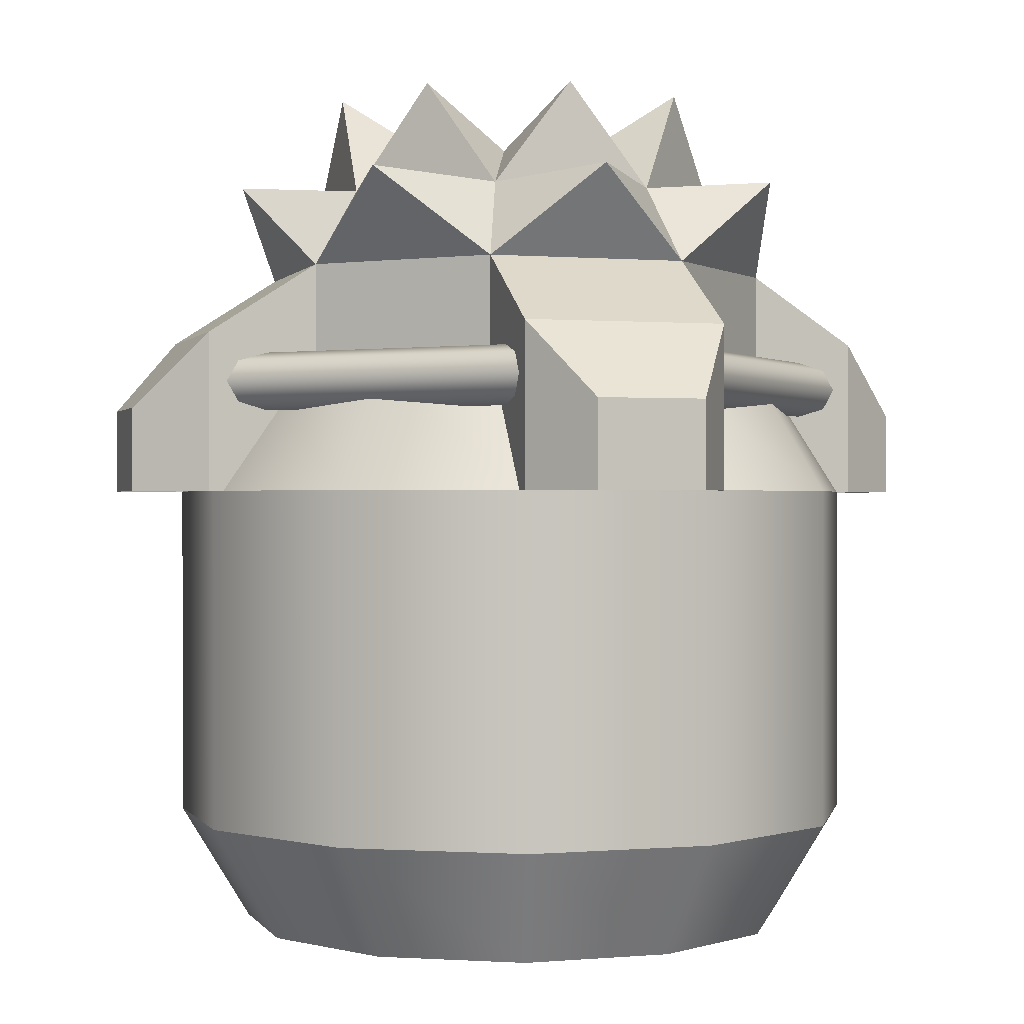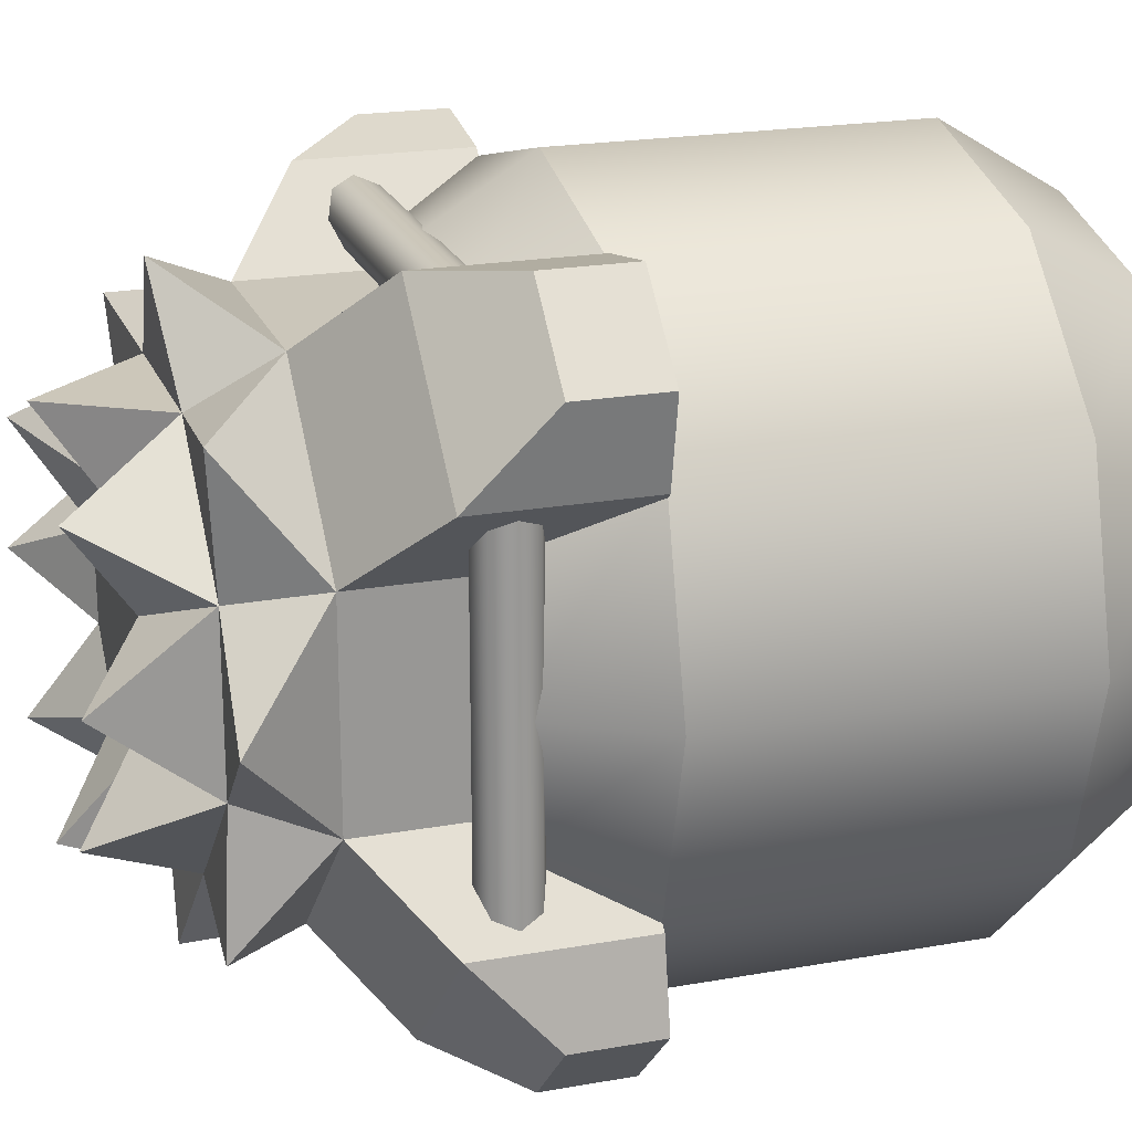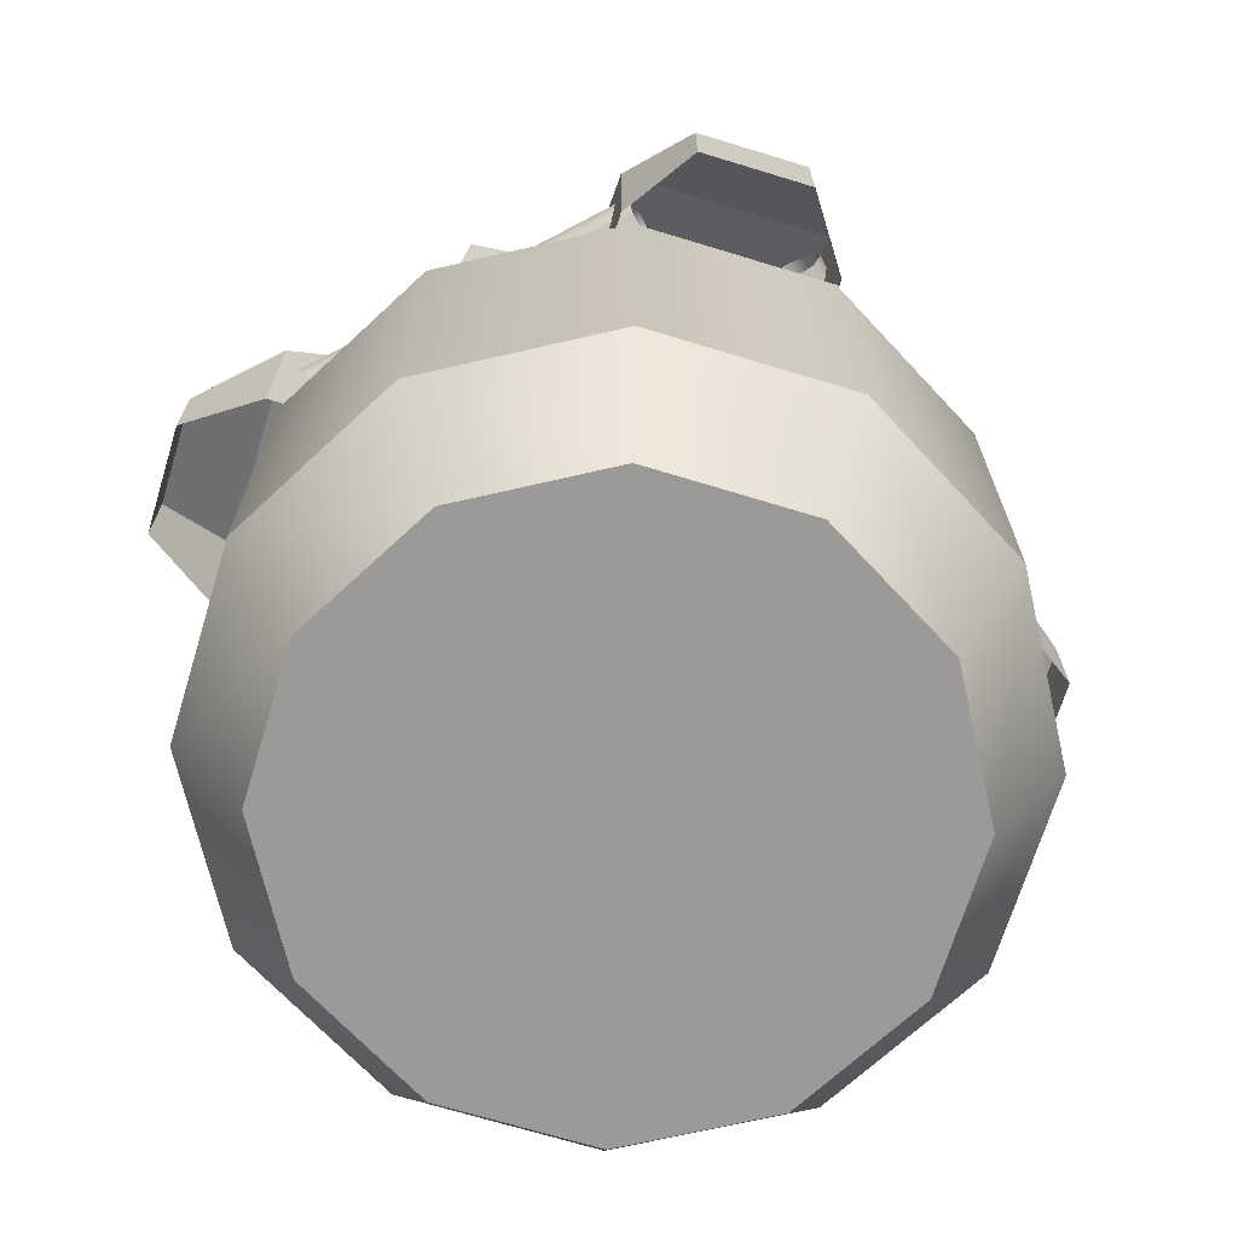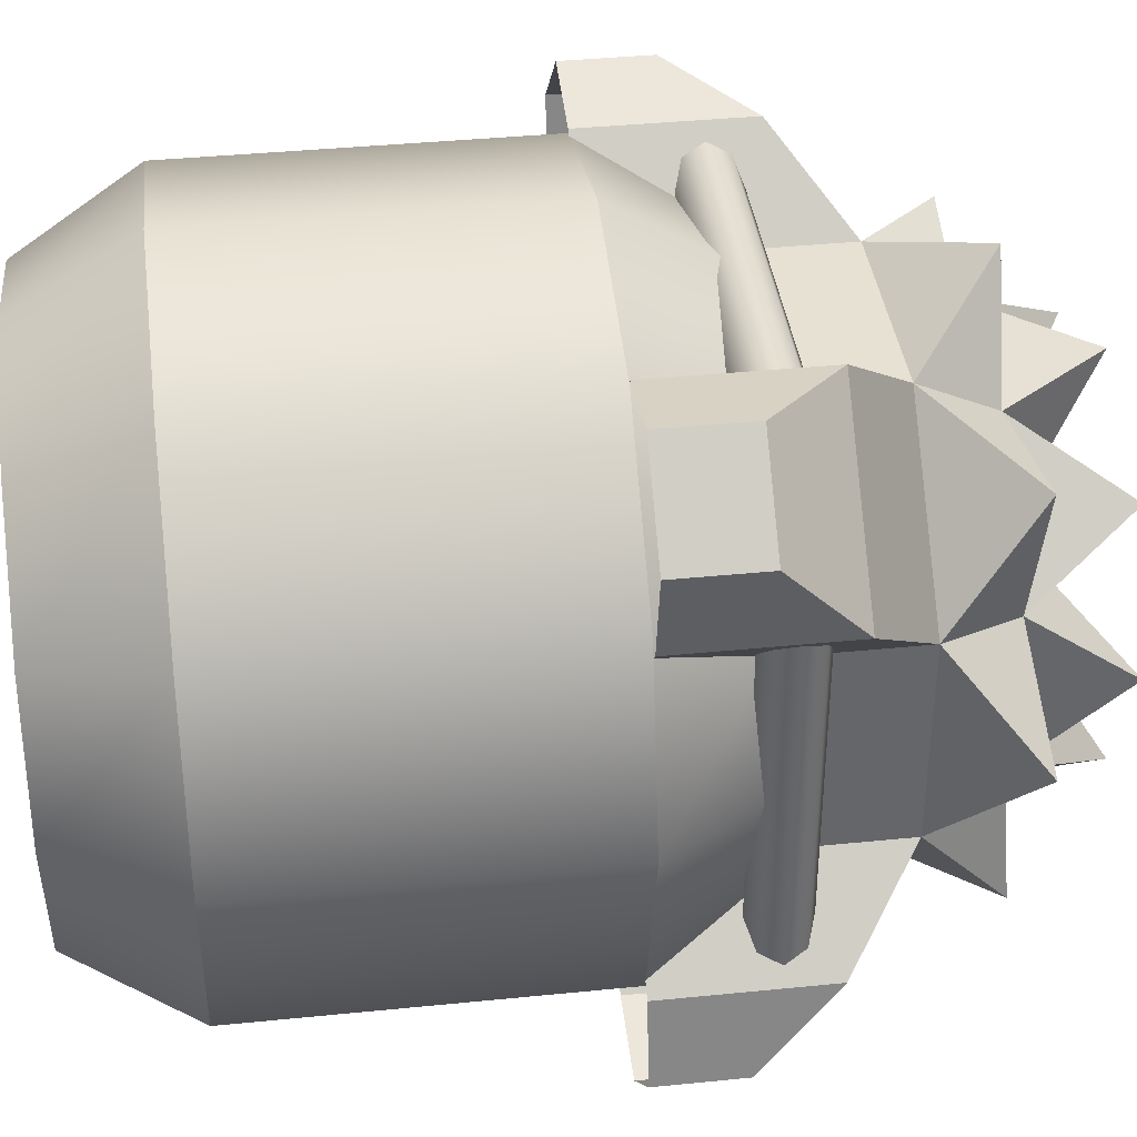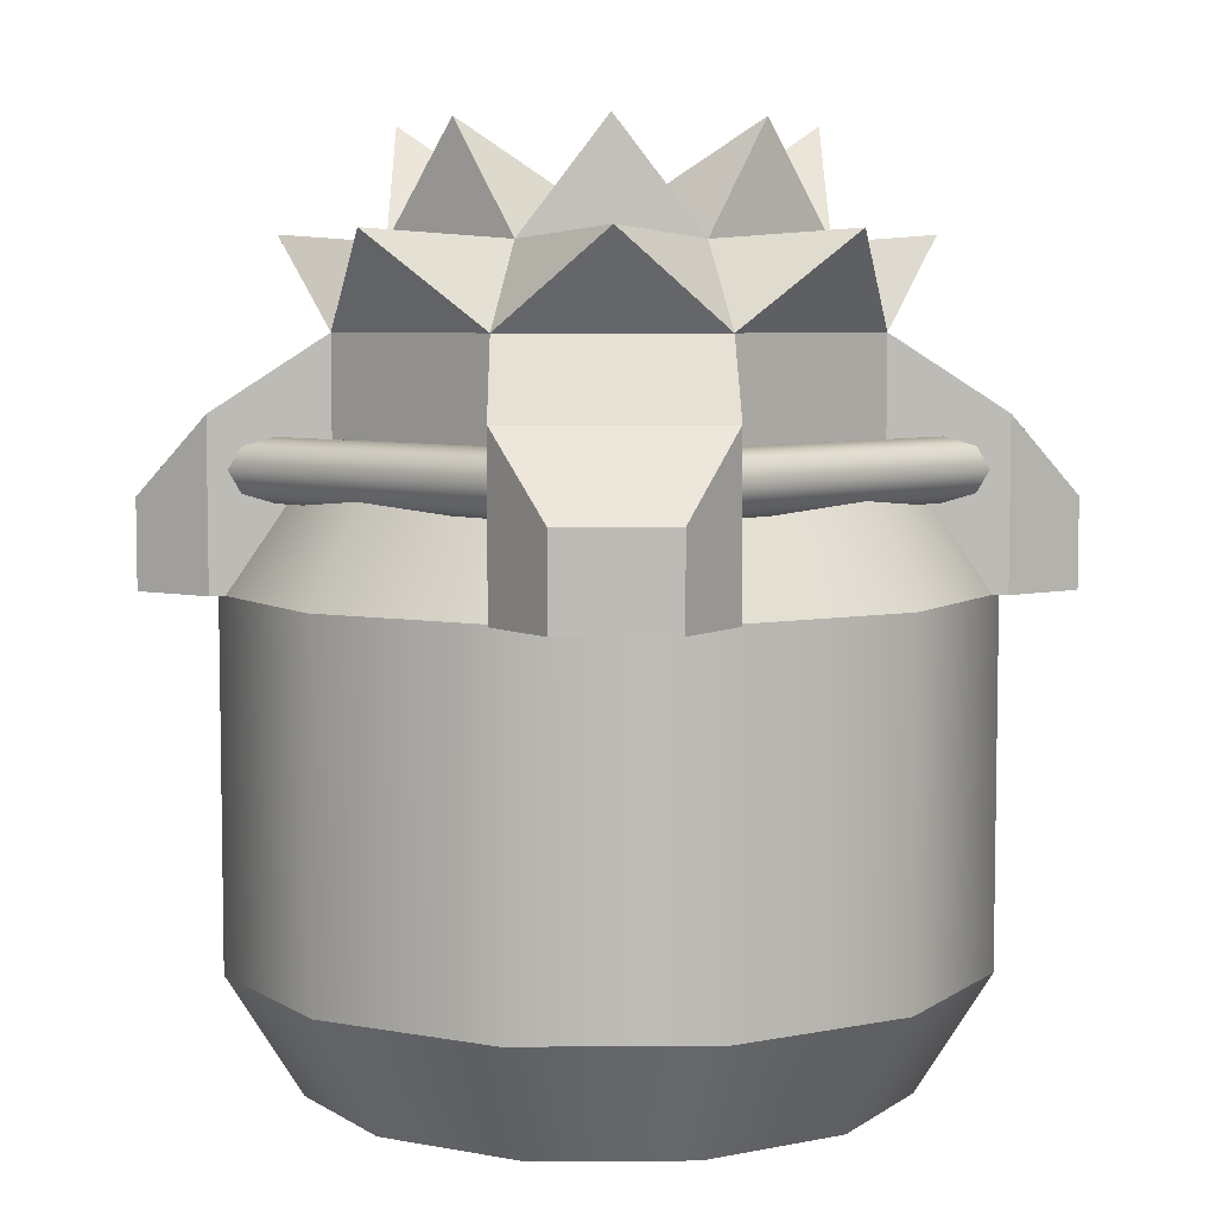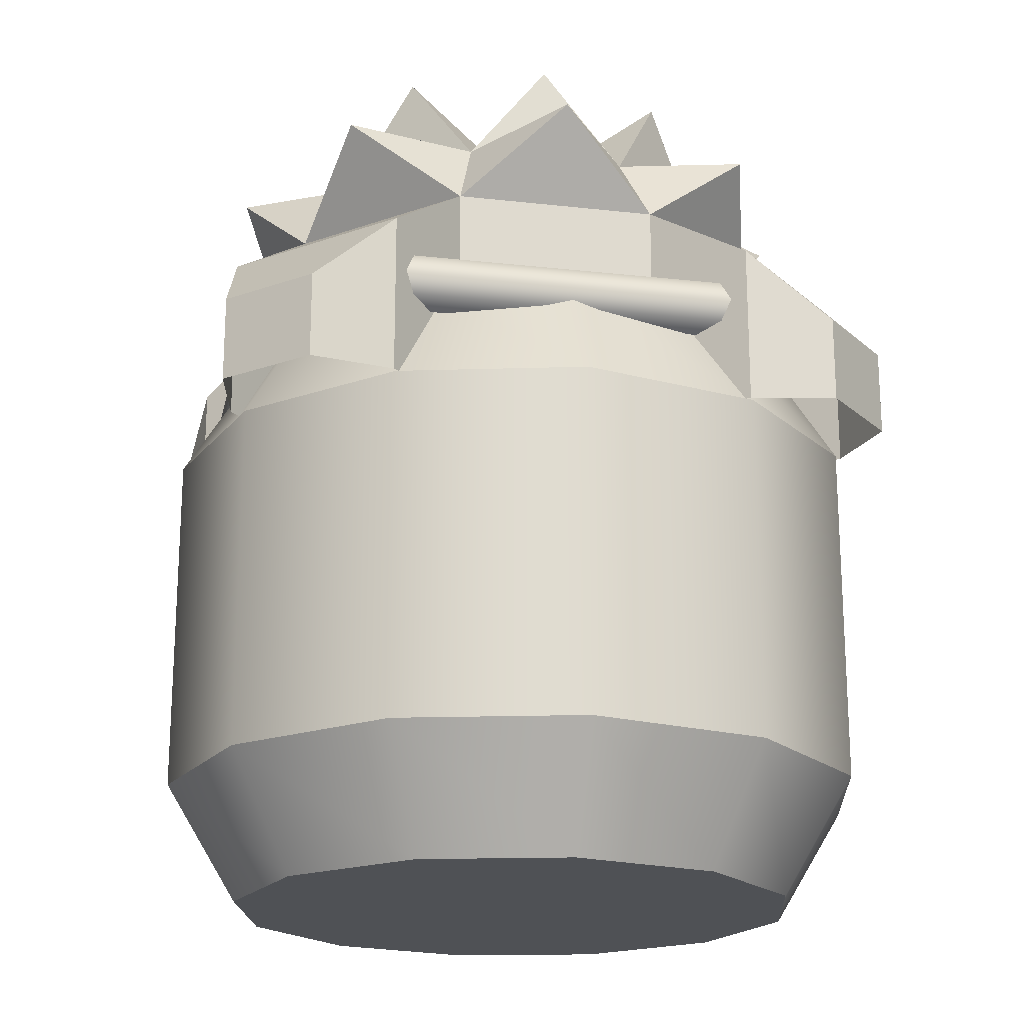
<metadata>
{"format":"obj","ext":"obj","renderer":"f3d","projection":"perspective","resolution":1024,"background":"white","views":[{"elev":0.2,"azim":117.4,"up":"+Y"},{"elev":21.1,"azim":-107.7,"up":"+Z"},{"elev":-69.3,"azim":-152.0,"up":"+Y"},{"elev":38.7,"azim":82.8,"up":"+Z"},{"elev":5.9,"azim":134.1,"up":"+Y"},{"elev":-19.7,"azim":-101.8,"up":"+Y"}]}
</metadata>
<code>
o base,ox=-0.00,oy=0.00,oz=0.00,p=,mx=0.00,my=3.00,mz=0.00,r=13.00,h=12.00,t1=Arm_color.dds,t2=Arm_other.dds
v 0.04409 8.599 8.782
v 2.99 6.039 7.153
v 2.413 8.333 5.759
v -2.325 8.333 5.759
v -2.902 6.039 7.153
v 3.989 11.44 3.985
v 1.3 9.658 3.072
v 5.763 8.333 2.409
v 6.225 8.599 6.222
v 7.157 6.039 2.987
v 5.623 11.44 0.04063
v 3.075 9.658 1.296
v -1.211 9.658 3.072
v -3.9 11.44 3.985
v -5.675 8.333 2.409
v -8.697 8.599 0.04063
v -7.069 6.039 2.987
v -2.987 9.658 1.296
v 2.99 6.039 -7.072
v 0.04409 8.599 -8.701
v 2.413 8.333 -5.678
v 0.04409 11.44 -5.538
v 1.3 9.658 -2.99
v 3.989 11.44 -3.904
v 3.075 9.658 -1.215
v 5.763 8.333 -2.328
v -2.325 8.333 -5.678
v -3.9 11.44 -3.904
v -1.211 9.658 -2.99
v -2.902 6.039 -7.072
v -5.675 8.333 -2.328
v -7.069 6.039 -2.906
v -2.987 9.658 -1.215
v 0.04409 11.44 5.619
v 8.786 8.599 0.04063
v 7.157 6.039 -2.906
v -6.137 8.599 6.222
v -5.534 11.44 0.04063
v 6.225 8.599 -6.14
v -6.137 8.599 -6.14
v 0.04409 9.658 3.072
v 7.157 6.039 0.04063
v 5.763 8.333 0.04063
v 0.04409 8.333 5.759
v -4 8.333 4.084
v -4.985 6.039 5.07
v -2.987 9.658 0.04063
v 4.088 8.333 -4.003
v -4.985 6.039 -4.989
v -5.675 8.333 0.04063
v -4 8.333 -4.003
v -8.964 2.521 5.319
v -8.964 2.521 -5.175
v -8.715 1.914 -5.175
v -8.715 1.914 5.319
v -8.715 3.127 -5.175
v -8.715 3.127 5.319
v -8.109 1.665 5.319
v -8.109 1.665 -5.175
v 8.198 3.376 5.319
v 8.804 3.127 5.319
v 8.198 3.376 -5.175
v 8.804 3.127 -5.175
v 7.592 3.127 5.319
v 7.592 3.127 -5.175
v 7.343 2.521 -5.175
v 7.343 2.521 5.319
v 9.053 2.521 5.319
v 8.804 1.914 5.319
v 9.053 2.521 -5.175
v 8.804 1.914 -5.175
v 5.323 2.521 9.049
v -5.171 2.521 9.049
v -5.171 1.914 8.8
v 5.323 1.914 8.8
v -5.171 3.127 8.8
v 5.323 3.127 8.8
v 5.323 1.665 8.194
v -5.171 1.665 8.194
v 5.323 3.127 -8.719
v -5.171 3.127 -8.719
v -5.171 3.376 -8.113
v 5.323 3.376 -8.113
v -5.171 2.521 -8.968
v 5.323 2.521 -8.968
v 5.323 3.127 -7.507
v -5.171 3.127 -7.507
v 5.323 1.914 -8.719
v -5.171 1.914 -8.719
v -5.171 1.665 -8.113
v 5.323 1.665 -8.113
v -7.504 3.127 5.319
v -7.255 2.521 5.319
v -7.504 3.127 -5.175
v -7.255 2.521 -5.175
v -8.109 3.376 5.319
v -8.109 3.376 -5.175
v 8.198 1.665 -5.175
v 8.198 1.665 5.319
v 5.323 3.127 7.588
v 5.323 2.521 7.34
v -5.171 3.127 7.588
v -5.171 2.521 7.34
v 5.323 3.376 8.194
v -5.171 3.376 8.194
v -5.171 2.521 -7.258
v 5.323 2.521 -7.258
v 0.04409 6.039 7.153
v 5.074 6.039 5.07
v 2.187 9.658 2.184
v 4.088 8.333 4.084
v 3.075 9.658 0.04063
v -2.099 9.658 2.184
v 0.04409 6.039 -7.072
v 0.04409 8.333 -5.678
v -7.069 6.039 0.04063
v -2.099 9.658 -2.103
v 0.04409 9.658 -2.99
v 2.187 9.658 -2.103
v 2.99 -0.7304 7.153
v 5.258 3.959 9.421
v 5.258 -0.7304 9.421
v 5.074 6.039 -4.989
v 7.157 -0.7304 -2.906
v 9.425 3.959 -5.174
v 9.425 -0.7304 -5.174
v -2.902 -0.7304 -7.072
v -5.17 3.959 -9.34
v -5.17 -0.7304 -9.34
v 7.687 -0.7268 9.884
v 7.687 1.749 9.884
v 9.425 3.959 5.255
v 7.157 -0.7304 2.987
v 9.425 -0.7304 5.255
v 9.887 -0.7268 7.684
v 9.887 1.749 7.684
v -5.17 3.959 9.421
v -2.902 -0.7304 7.153
v -5.17 -0.7304 9.421
v -7.599 -0.7268 9.884
v -7.599 1.749 9.884
v -7.069 -0.7304 2.987
v -9.337 3.959 5.255
v -9.337 -0.7304 5.255
v -9.799 -0.7268 7.684
v -9.799 1.749 7.684
v 5.258 3.959 -9.34
v 7.687 1.749 -9.802
v 7.687 -0.7268 -9.802
v 5.258 -0.7304 -9.34
v 2.99 -0.7304 -7.072
v 9.887 -0.7268 -7.602
v 9.887 1.749 -7.602
v -9.337 3.959 -5.174
v -7.069 -0.7304 -2.906
v -9.337 -0.7304 -5.174
v -9.799 -0.7268 -7.602
v -9.799 1.749 -7.602
v -7.599 -0.7268 -9.802
v -7.599 1.749 -9.802
v -5.308 -0.7179 9.218
v -0.06802 -10.76 10.62
v -0.06802 -0.7179 10.62
v -5.308 -10.76 9.218
v -9.144 -0.7179 5.382
v -9.144 -10.76 5.382
v -10.55 -0.7179 0.1418
v -10.55 -10.76 0.1418
v -9.144 -0.7179 -5.098
v -9.144 -10.76 -5.098
v -5.308 -0.7179 -8.935
v -5.308 -10.76 -8.935
v -0.06802 -0.7179 -10.34
v -0.06802 -10.76 -10.34
v 5.172 -0.7179 -8.935
v 5.172 -10.76 -8.935
v 9.008 -0.7179 -5.098
v 9.008 -10.76 -5.098
v 10.41 -0.7179 0.1418
v 10.41 -10.76 0.1418
v 9.008 -0.7179 5.382
v 9.008 -10.76 5.382
v 5.172 -0.7179 9.218
v 5.172 -10.76 9.218
v 7.342 3.959 -7.257
v 8.787 1.749 8.784
v 7.342 3.959 7.338
v -8.699 1.749 8.784
v -7.253 3.959 7.338
v -8.699 1.749 -8.702
v -7.253 3.959 -7.257
v 8.787 1.749 -8.702
v 0.04409 -0.7304 7.153
v -7.069 -0.7304 0.04063
v 8.787 -0.7268 8.784
v 7.157 -0.7304 0.04063
v 8.787 -0.7268 -8.702
v 0.04409 -0.7304 -7.072
v -8.699 -0.7268 -8.702
v -8.699 -0.7268 8.784
v -4.26 2.688 7.403
v -0.06802 2.688 8.526
v 4.124 2.688 7.403
v 7.193 2.688 4.334
v 8.316 2.688 0.1418
v 7.193 2.688 -4.05
v 4.124 2.688 -7.119
v -0.06802 2.688 -8.243
v -4.26 2.688 -7.119
v -7.329 2.688 -4.05
v -8.452 2.688 0.1418
v -7.329 2.688 4.334
v -7.329 -14.17 4.334
v -8.452 -14.17 0.1418
v -7.329 -14.17 -4.05
v -4.26 -14.17 -7.119
v -0.06802 -14.17 -8.243
v 4.124 -14.17 -7.119
v 7.193 -14.17 -4.05
v 8.316 -14.17 0.1418
v 7.193 -14.17 4.334
v 4.124 -14.17 7.403
v -0.06802 -14.17 8.526
v -4.26 -14.17 7.403
v 0.04409 9.658 0.04063
f 1 2 3
f 1 4 5
f 6 7 3
f 8 9 10
f 11 12 8
f 13 14 4
f 15 16 17
f 14 18 15
f 19 20 21
f 22 23 21
f 24 25 26
f 27 28 29
f 20 30 27
f 16 31 32
f 33 28 31
f 7 34 3
f 35 8 10
f 35 36 26
f 4 37 5
f 34 13 4
f 37 15 17
f 18 38 15
f 39 19 21
f 23 24 21
f 27 29 22
f 30 40 27
f 31 38 33
f 31 40 32
f 2 9 3
f 8 12 6
f 26 36 39
f 26 25 11
f 7 41 34
f 41 13 34
f 10 42 35
f 42 36 35
f 35 43 8
f 35 26 43
f 4 44 34
f 44 3 34
f 4 45 37
f 45 15 37
f 17 46 37
f 46 5 37
f 18 47 38
f 47 33 38
f 21 48 39
f 48 26 39
f 30 49 40
f 49 32 40
f 31 50 38
f 50 15 38
f 31 51 40
f 51 27 40
f 52 53 54
f 52 54 55
f 52 56 53
f 52 57 56
f 54 58 55
f 54 59 58
f 92 93 94
f 93 95 94
f 94 96 92
f 94 97 96
f 96 56 57
f 96 97 56
f 60 61 62
f 61 63 62
f 62 64 60
f 62 65 64
f 65 66 64
f 66 67 64
f 68 69 70
f 69 71 70
f 70 61 68
f 70 63 61
f 69 98 71
f 69 99 98
f 72 73 74
f 72 74 75
f 72 76 73
f 72 77 76
f 74 78 75
f 74 79 78
f 100 101 102
f 101 103 102
f 102 104 100
f 102 105 104
f 104 76 77
f 104 105 76
f 80 81 82
f 80 82 83
f 80 84 81
f 80 85 84
f 82 86 83
f 82 87 86
f 88 89 84
f 88 84 85
f 88 90 89
f 88 91 90
f 86 87 106
f 86 106 107
f 3 44 1
f 44 4 1
f 1 108 2
f 1 5 108
f 2 109 9
f 109 10 9
f 6 110 7
f 6 12 110
f 8 111 9
f 111 3 9
f 8 43 11
f 43 26 11
f 11 112 12
f 11 25 112
f 13 113 14
f 113 18 14
f 15 50 16
f 50 31 16
f 15 45 14
f 45 4 14
f 19 114 20
f 114 30 20
f 27 51 28
f 51 31 28
f 27 115 20
f 115 21 20
f 32 116 16
f 116 17 16
f 33 117 28
f 117 29 28
f 21 115 22
f 115 27 22
f 22 118 23
f 22 29 118
f 23 119 24
f 119 25 24
f 26 48 24
f 48 21 24
f 3 111 6
f 111 8 6
f 2 120 121
f 120 122 121
f 39 123 19
f 39 36 123
f 36 124 125
f 124 126 125
f 30 127 128
f 127 129 128
f 130 121 122
f 130 131 121
f 132 133 10
f 132 134 133
f 132 135 134
f 132 136 135
f 137 138 5
f 137 139 138
f 137 140 139
f 137 141 140
f 142 143 17
f 142 144 143
f 144 145 143
f 145 146 143
f 147 148 149
f 147 149 150
f 147 151 19
f 147 150 151
f 152 125 126
f 152 153 125
f 154 155 32
f 154 156 155
f 154 157 156
f 154 158 157
f 159 128 129
f 159 160 128
f 161 162 163
f 161 164 162
f 161 165 164
f 164 165 166
f 165 167 166
f 166 167 168
f 167 169 168
f 168 169 170
f 169 171 170
f 170 171 172
f 171 173 172
f 172 173 174
f 173 175 174
f 174 175 176
f 175 177 176
f 176 177 178
f 177 179 178
f 178 179 180
f 179 181 180
f 180 181 182
f 181 183 182
f 182 183 184
f 183 163 184
f 184 163 162
f 19 123 147
f 123 185 147
f 123 125 185
f 123 36 125
f 131 186 121
f 186 187 121
f 186 132 187
f 186 136 132
f 137 188 141
f 137 189 188
f 188 189 143
f 188 143 146
f 154 190 158
f 154 191 190
f 190 191 128
f 190 128 160
f 5 46 137
f 46 189 137
f 46 143 189
f 46 17 143
f 30 128 49
f 128 191 49
f 49 191 154
f 49 154 32
f 147 192 148
f 147 185 192
f 192 185 125
f 192 125 153
f 2 121 109
f 121 187 109
f 109 187 132
f 109 132 10
f 5 138 108
f 138 193 108
f 108 193 120
f 108 120 2
f 17 116 142
f 116 194 142
f 116 155 194
f 116 32 155
f 130 186 131
f 130 195 186
f 186 195 135
f 186 135 136
f 133 42 10
f 133 196 42
f 42 196 124
f 42 124 36
f 148 192 149
f 192 197 149
f 192 152 197
f 192 153 152
f 151 114 19
f 151 198 114
f 114 198 127
f 114 127 30
f 159 190 160
f 159 199 190
f 190 199 157
f 190 157 158
f 141 188 140
f 188 200 140
f 188 145 200
f 188 146 145
f 201 202 203
f 201 203 204
f 201 204 205
f 201 205 206
f 201 206 207
f 201 207 208
f 201 208 209
f 201 209 210
f 201 210 211
f 201 211 212
f 213 214 215
f 213 215 216
f 213 216 217
f 213 217 218
f 213 218 219
f 213 219 220
f 213 220 221
f 213 221 222
f 213 222 223
f 213 223 224
f 12 112 110
f 112 25 119
f 112 225 110
f 112 119 225
f 110 41 7
f 110 225 41
f 119 23 118
f 119 118 225
f 41 113 13
f 41 225 113
f 117 225 118
f 29 117 118
f 47 113 225
f 117 47 225
f 47 18 113
f 117 33 47
f 164 224 223
f 164 223 162
f 164 166 224
f 224 166 213
f 223 222 162
f 162 222 184
f 166 168 213
f 213 168 214
f 221 184 222
f 182 184 221
f 168 170 214
f 214 170 215
f 220 182 221
f 180 182 220
f 170 172 215
f 215 172 216
f 219 180 220
f 178 180 219
f 172 174 216
f 216 174 217
f 218 178 219
f 176 178 218
f 174 176 217
f 217 176 218
f 161 201 212
f 161 212 165
f 161 163 201
f 201 163 202
f 212 211 165
f 165 211 167
f 183 202 163
f 203 202 183
f 211 210 167
f 167 210 169
f 181 203 183
f 204 203 181
f 210 209 169
f 169 209 171
f 179 204 181
f 205 204 179
f 209 208 171
f 171 208 173
f 177 205 179
f 206 205 177
f 208 207 173
f 173 207 175
f 175 206 177
f 207 206 175

</code>
